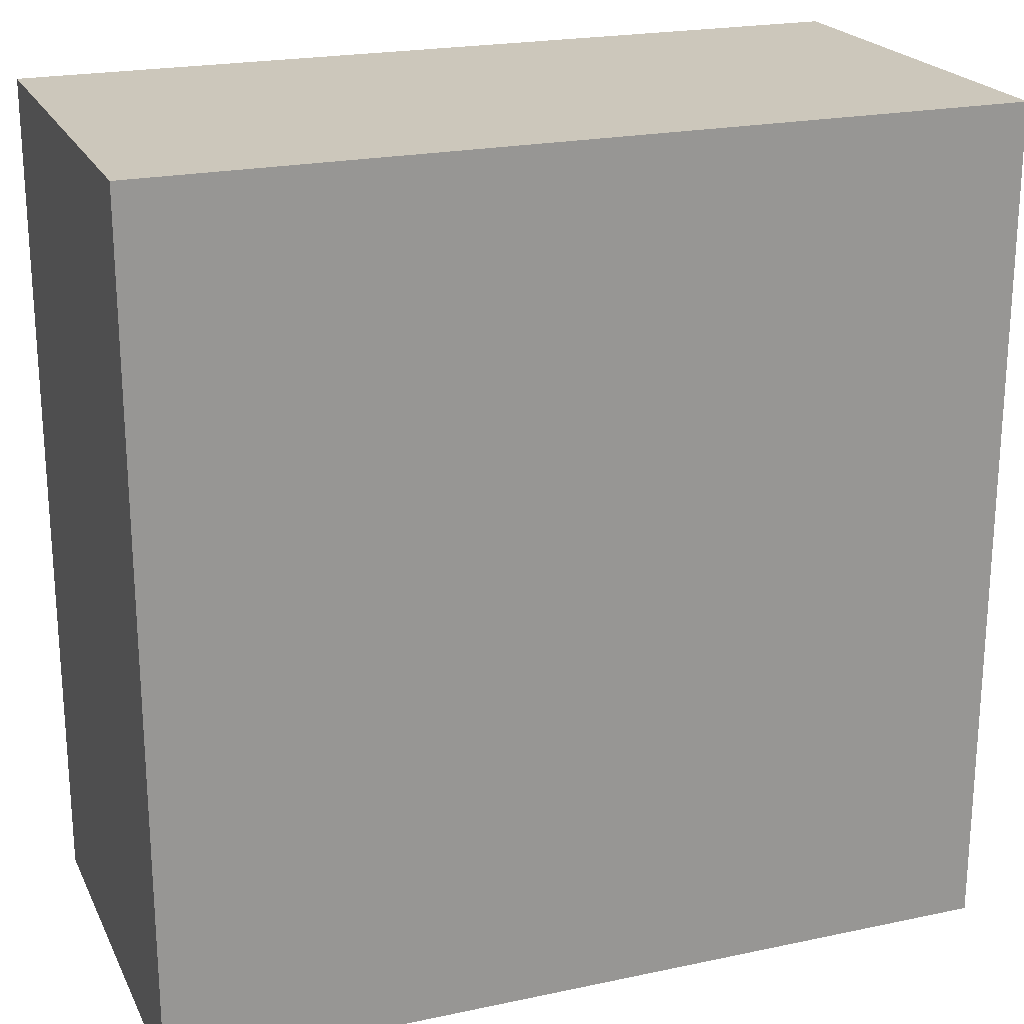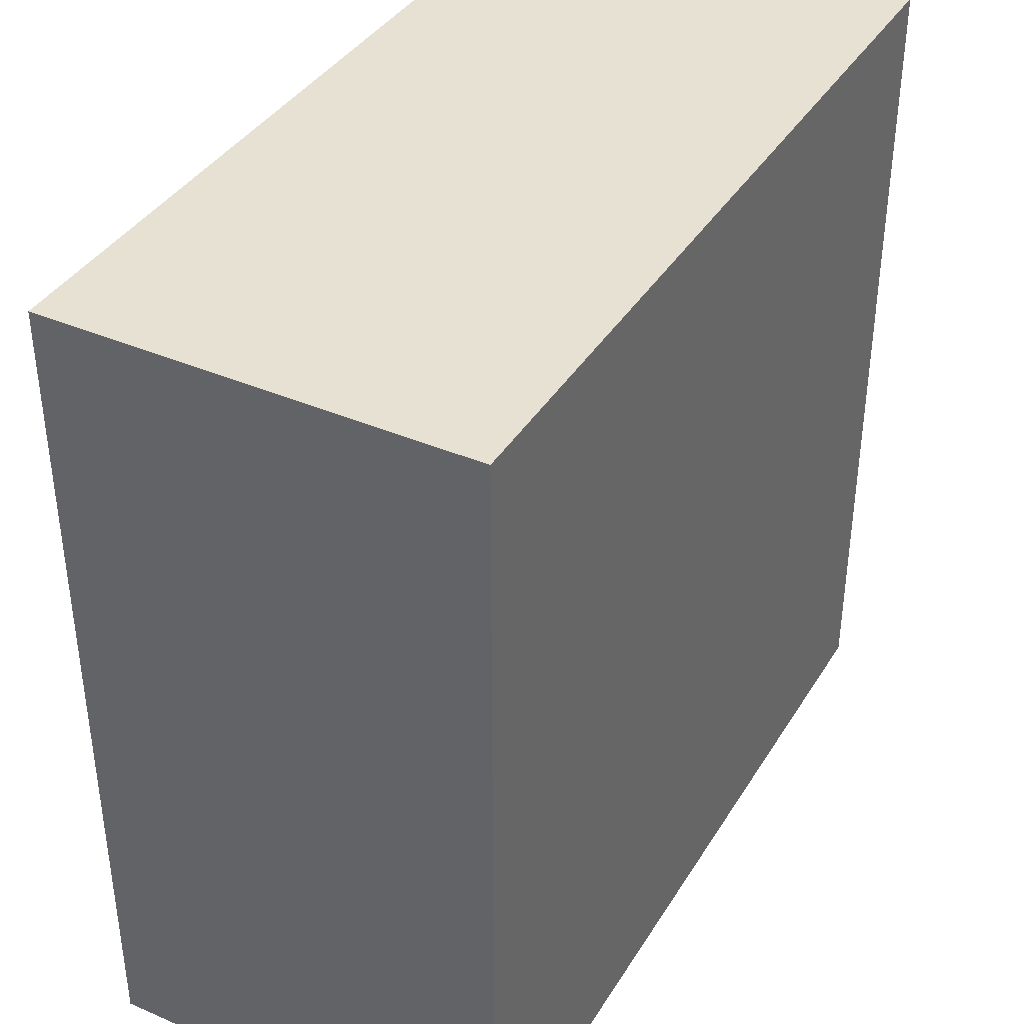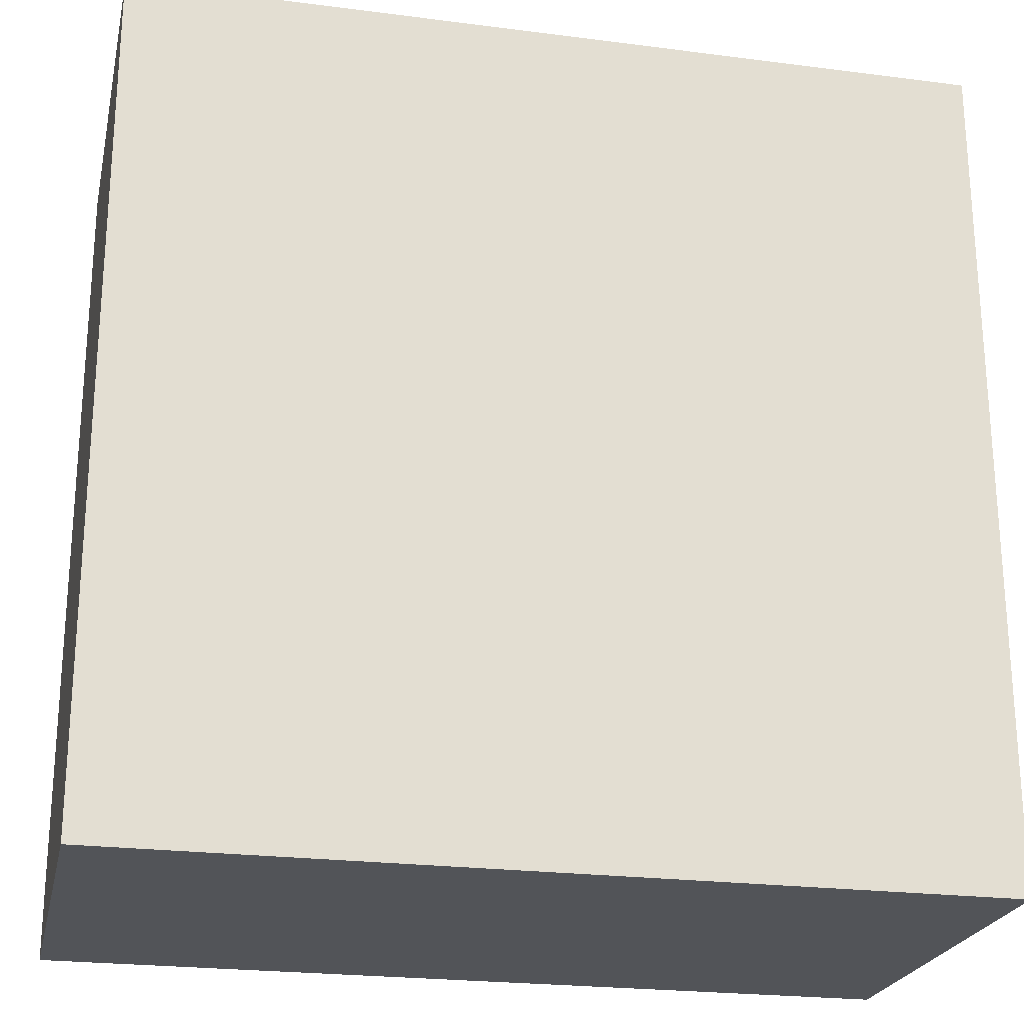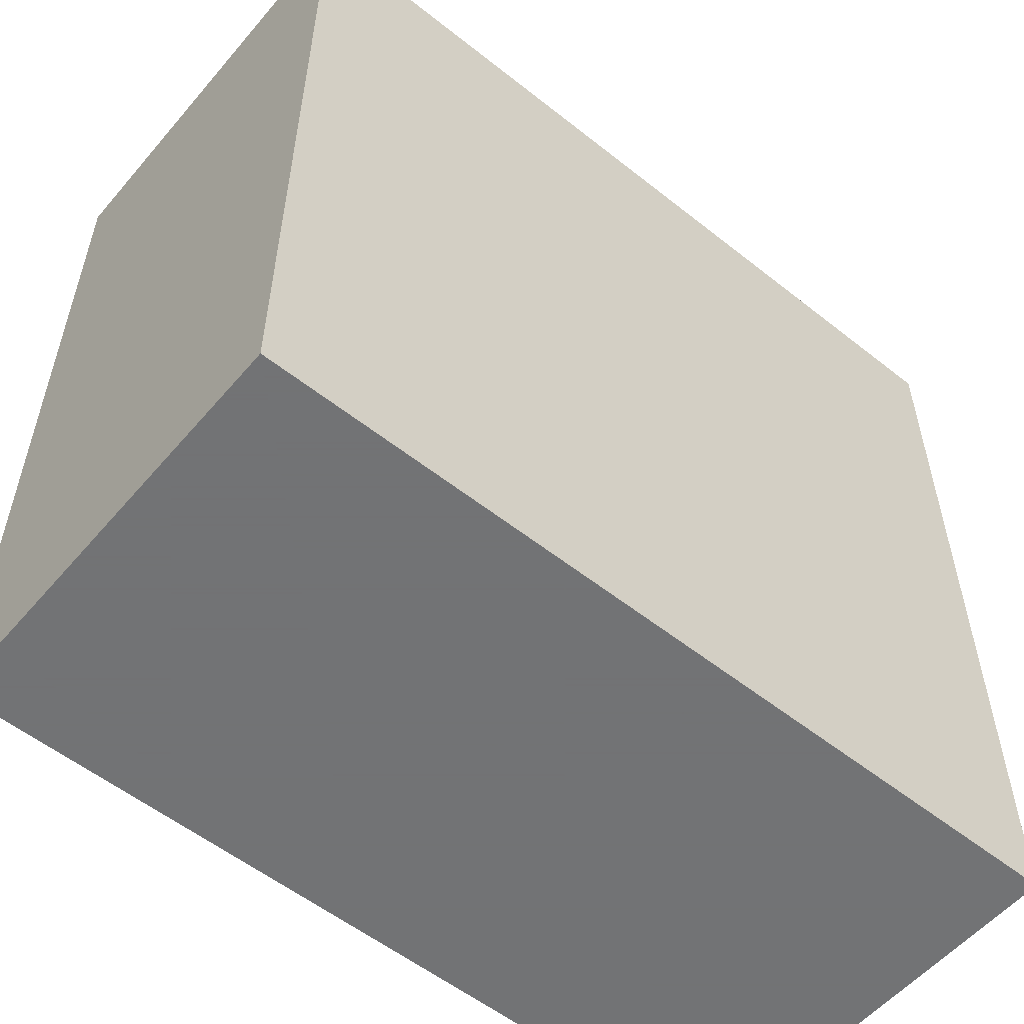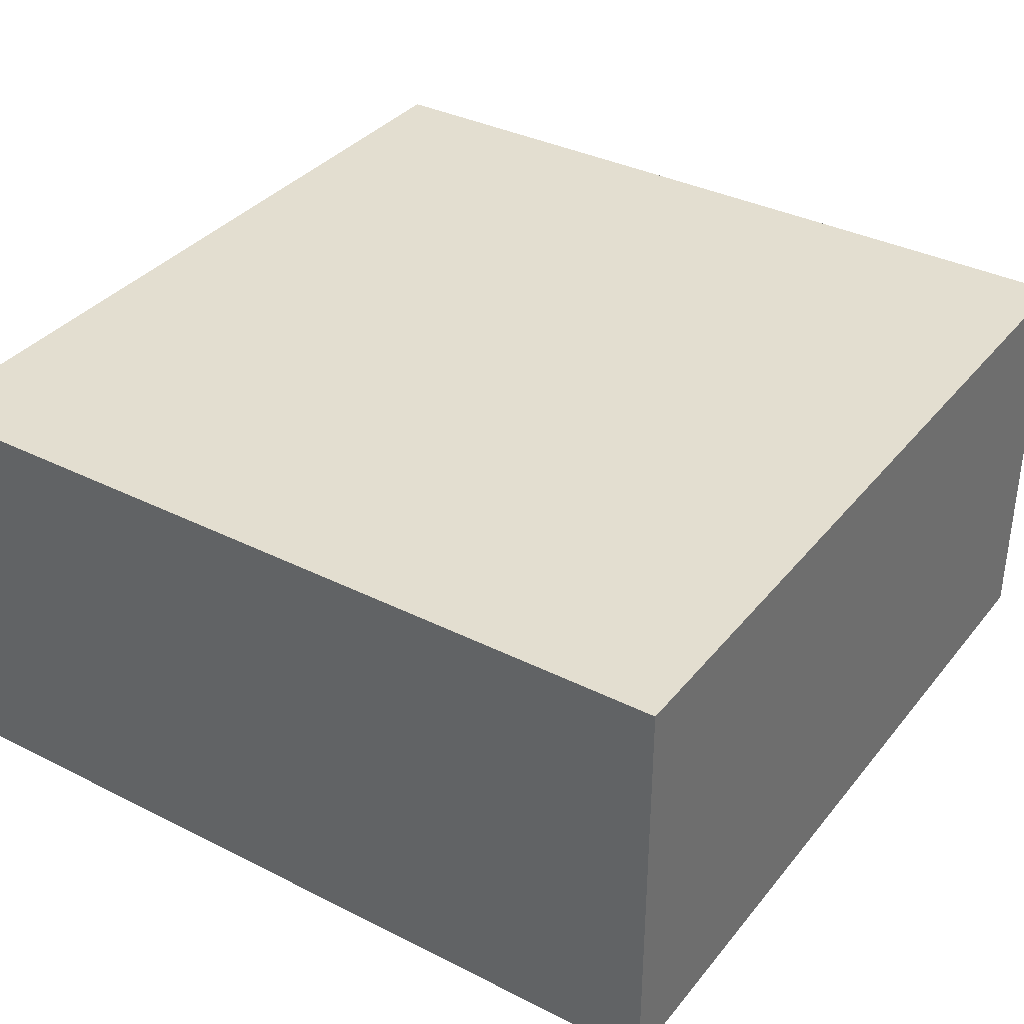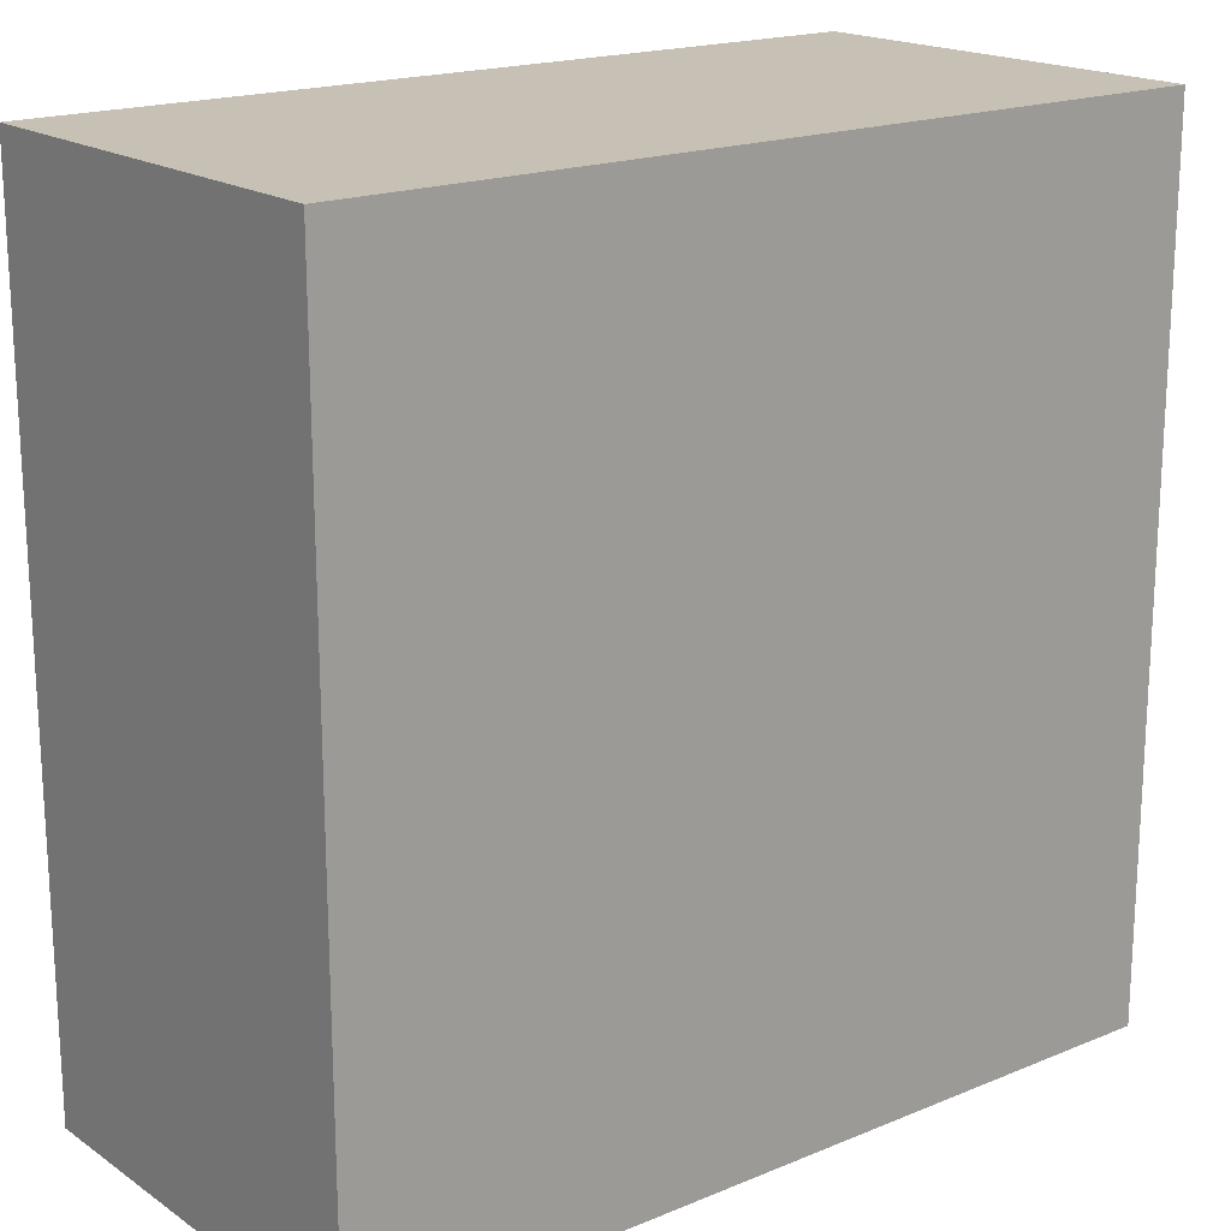
<metadata>
{"format":"obj","ext":"obj","renderer":"f3d","projection":"perspective","resolution":1024,"background":"white","views":[{"elev":21.7,"azim":-20.5,"up":"+Y"},{"elev":38.7,"azim":118.5,"up":"+Y"},{"elev":-23.3,"azim":167.7,"up":"+Y"},{"elev":-55.7,"azim":140.2,"up":"+Y"},{"elev":35.7,"azim":123.5,"up":"+Z"},{"elev":18.5,"azim":141.7,"up":"+Y"}]}
</metadata>
<code>
v -70 70 0
v 0.001 70 0
v 0.001 -0.001 0
v -70 -0.001 0
v -70 -0.0009986 35
v -70 35 35
v 0.001 35 35
v 0.001 70 35
v -70 70 35
v -35 70 35
v 0.001 70 35
v -35 -0.001 35
v -70 -0.001 35
v 0.001 -0.001 35
f 1 2 3
f 2 1 10
f 1 3 4
f 1 4 6
f 9 1 6
f 10 1 9
f 2 7 3
f 2 8 7
f 2 11 8
f 11 2 10
f 4 3 12
f 7 14 3
f 12 3 14
f 6 4 5
f 5 4 13
f 13 4 12
f 8 6 5
f 7 8 5
f 12 7 5
f 13 12 5
f 8 10 6
f 6 10 9
f 7 12 14
f 11 10 8

</code>
